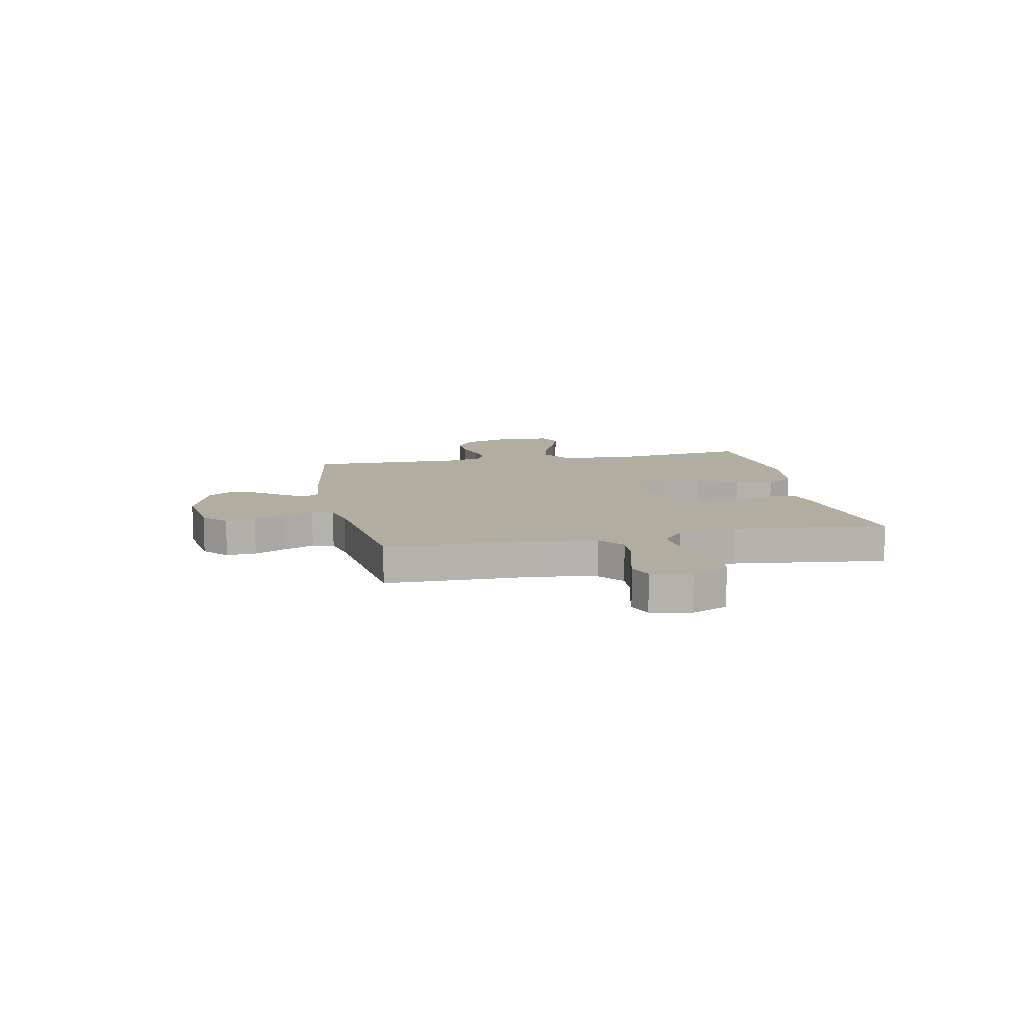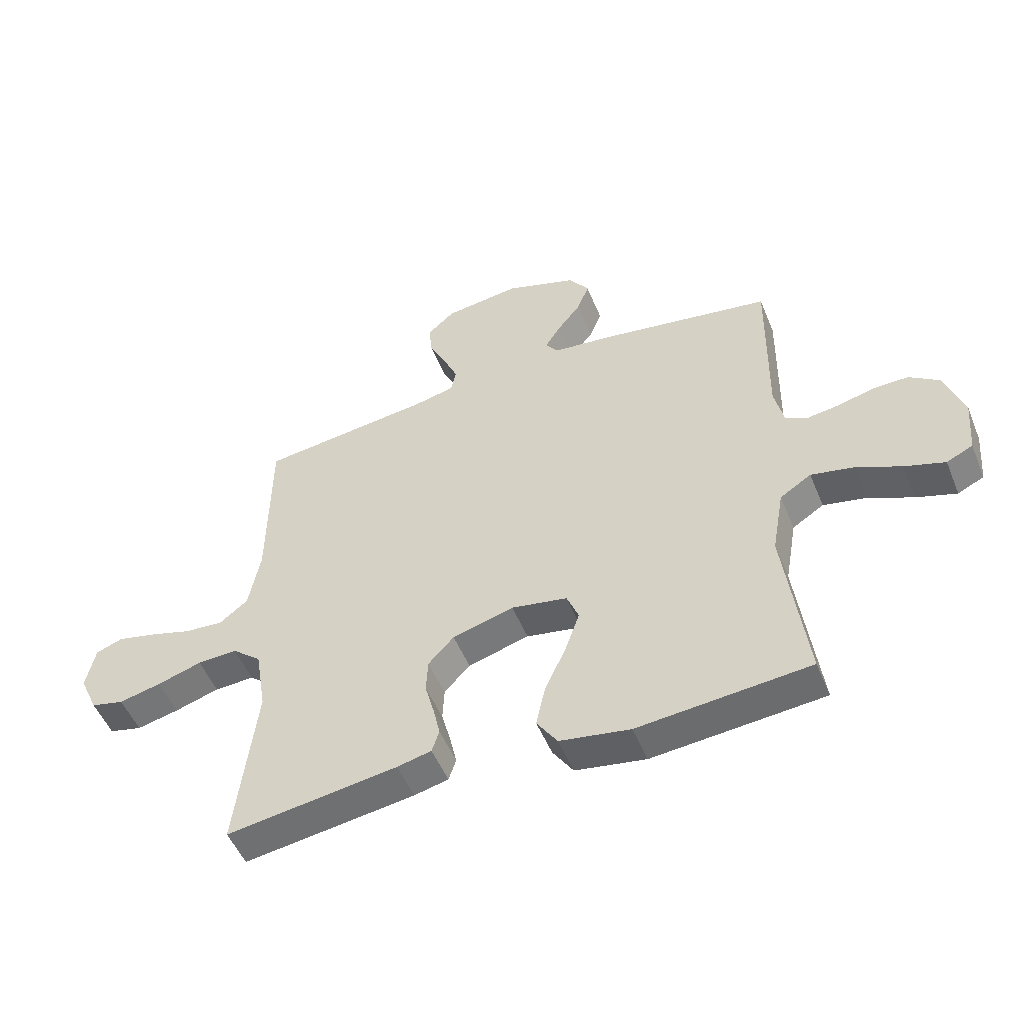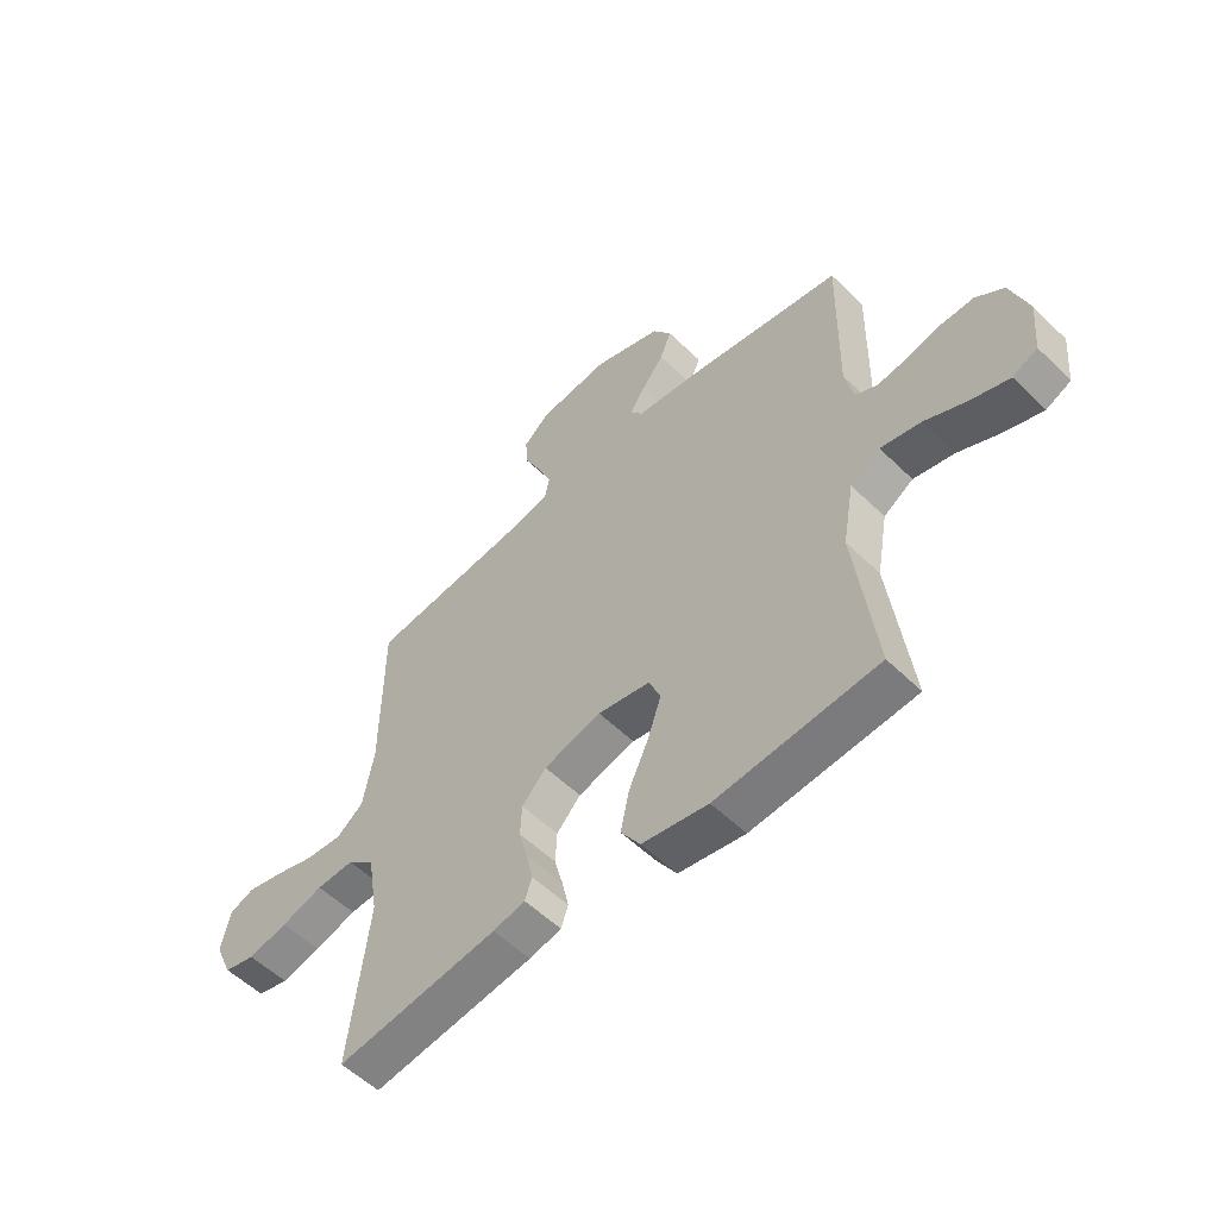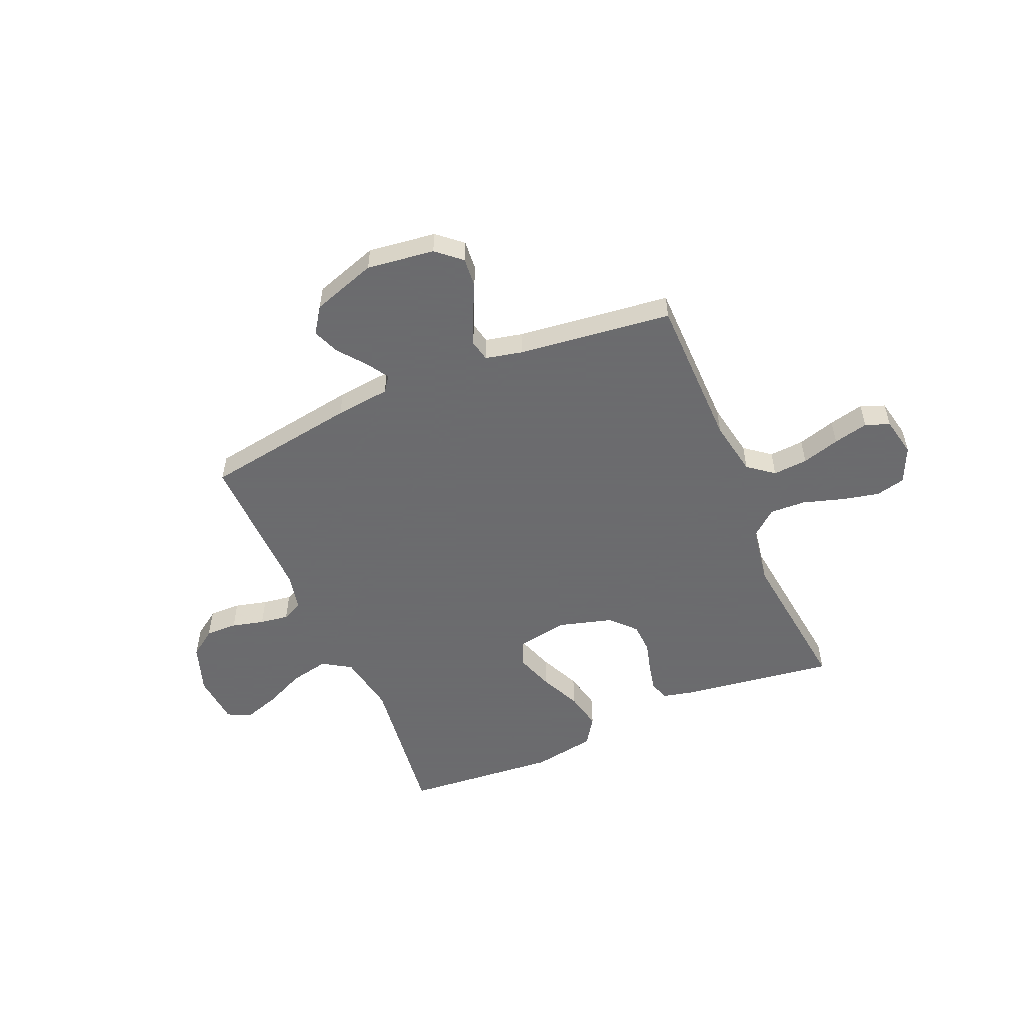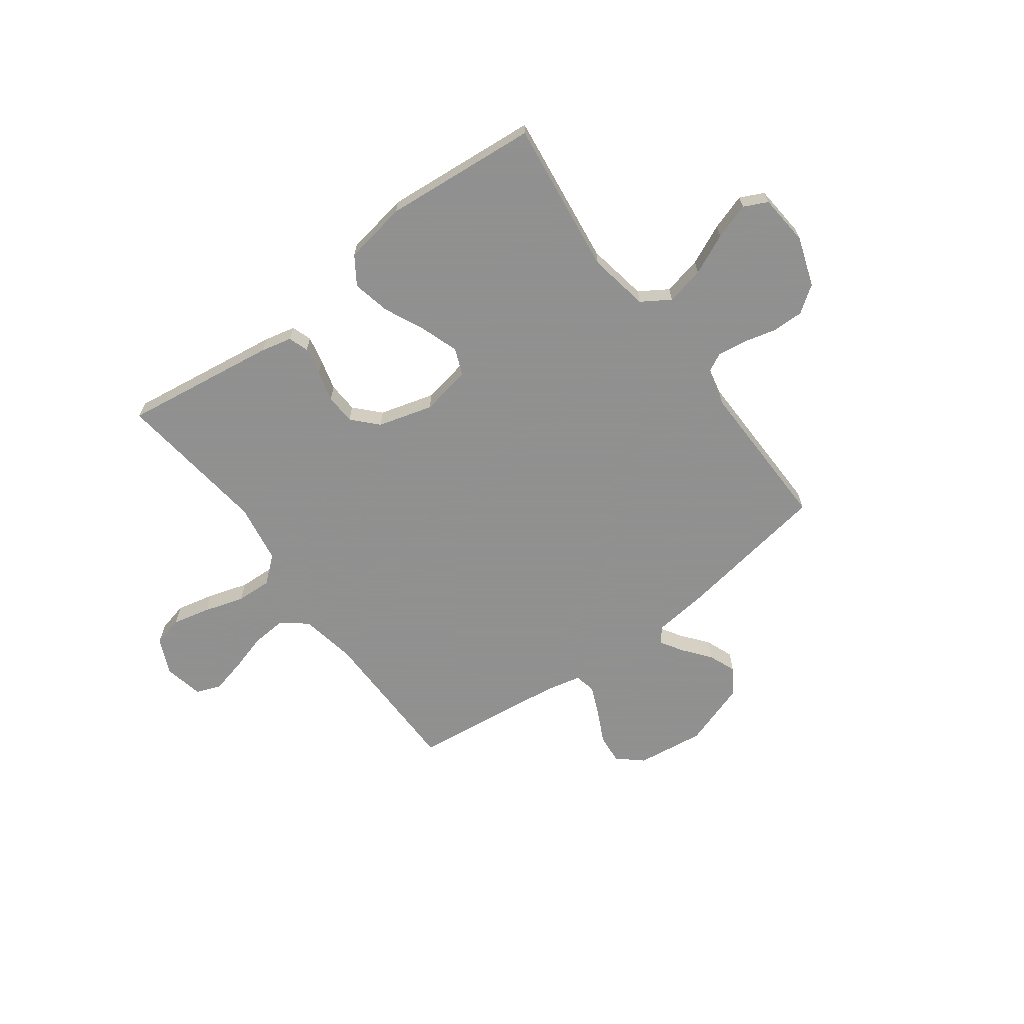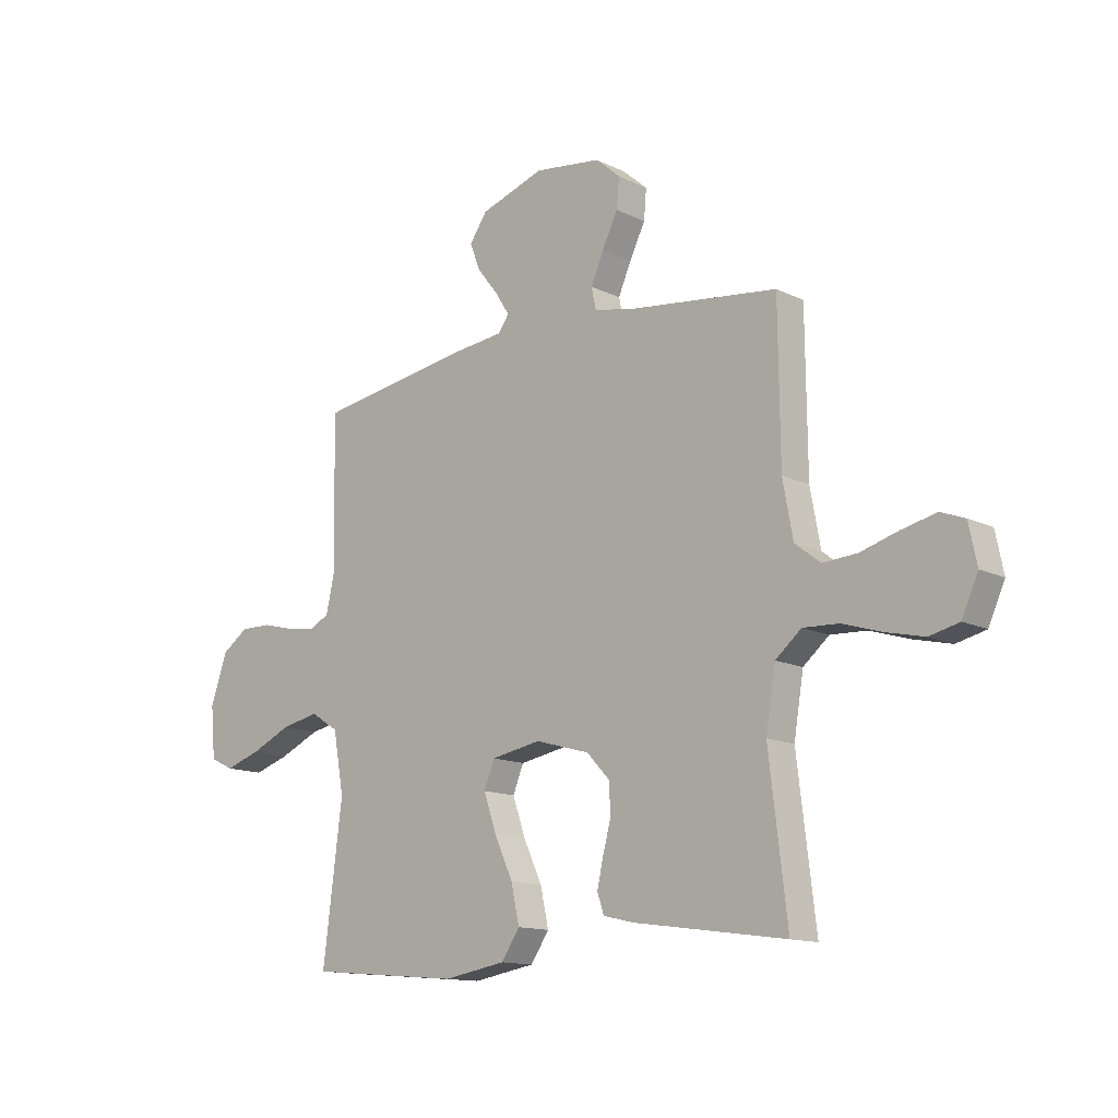
<metadata>
{"format":"obj","ext":"obj","renderer":"f3d","projection":"perspective","resolution":1024,"background":"white","views":[{"elev":10.5,"azim":78.3,"up":"+Y"},{"elev":-51.4,"azim":-158.0,"up":"+Z"},{"elev":-54.8,"azim":-135.7,"up":"+Z"},{"elev":-53.5,"azim":23.2,"up":"+Y"},{"elev":-65.8,"azim":-143.5,"up":"+Y"},{"elev":-13.3,"azim":42.1,"up":"+Z"}]}
</metadata>
<code>
v -0.5 0.07 -0.5
v -0.462 0.07 -0.2
v -0.483 0.07 -0.082
v -0.538 0.07 -0.047
v -0.613 0.07 -0.063
v -0.692 0.07 -0.099
v -0.762 0.07 -0.122
v -0.808 0.07 -0.1
v -0.817 0.07 0
v -0.784 0.07 0.096
v -0.732 0.07 0.133
v -0.67 0.07 0.132
v -0.607 0.07 0.116
v -0.551 0.07 0.108
v -0.511 0.07 0.128
v -0.495 0.07 0.2
v -0.5 0.07 0.5
v -0.2 0.07 0.548
v -0.093 0.07 0.56
v -0.071 0.07 0.59
v -0.099 0.07 0.634
v -0.14 0.07 0.686
v -0.161 0.07 0.739
v -0.126 0.07 0.79
v 0 0.07 0.832
v 0.132 0.07 0.815
v 0.18 0.07 0.773
v 0.175 0.07 0.715
v 0.144 0.07 0.652
v 0.119 0.07 0.594
v 0.128 0.07 0.552
v 0.2 0.07 0.536
v 0.5 0.07 0.5
v 0.503 0.07 0.2
v 0.523 0.07 0.091
v 0.573 0.07 0.052
v 0.641 0.07 0.057
v 0.715 0.07 0.079
v 0.783 0.07 0.095
v 0.83 0.07 0.077
v 0.846 0.07 0
v 0.814 0.07 -0.071
v 0.756 0.07 -0.085
v 0.682 0.07 -0.068
v 0.604 0.07 -0.044
v 0.534 0.07 -0.041
v 0.483 0.07 -0.084
v 0.464 0.07 -0.2
v 0.5 0.07 -0.5
v 0.2 0.07 -0.458
v 0.14 0.07 -0.444
v 0.127 0.07 -0.405
v 0.139 0.07 -0.351
v 0.155 0.07 -0.291
v 0.152 0.07 -0.232
v 0.107 0.07 -0.184
v 0 0.07 -0.154
v -0.098 0.07 -0.172
v -0.119 0.07 -0.224
v -0.094 0.07 -0.297
v -0.057 0.07 -0.377
v -0.041 0.07 -0.451
v -0.077 0.07 -0.505
v -0.2 0.07 -0.526
v -0.5 0 -0.5
v -0.462 0 -0.2
v -0.483 0 -0.082
v -0.538 0 -0.047
v -0.613 0 -0.063
v -0.692 0 -0.099
v -0.762 0 -0.122
v -0.808 0 -0.1
v -0.817 0 0
v -0.784 0 0.096
v -0.732 0 0.133
v -0.67 0 0.132
v -0.607 0 0.116
v -0.551 0 0.108
v -0.511 0 0.128
v -0.495 0 0.2
v -0.5 0 0.5
v -0.2 0 0.548
v -0.093 0 0.56
v -0.071 0 0.59
v -0.099 0 0.634
v -0.14 0 0.686
v -0.161 0 0.739
v -0.126 0 0.79
v 0 0 0.832
v 0.132 0 0.815
v 0.18 0 0.773
v 0.175 0 0.715
v 0.144 0 0.652
v 0.119 0 0.594
v 0.128 0 0.552
v 0.2 0 0.536
v 0.5 0 0.5
v 0.503 0 0.2
v 0.523 0 0.091
v 0.573 0 0.052
v 0.641 0 0.057
v 0.715 0 0.079
v 0.783 0 0.095
v 0.83 0 0.077
v 0.846 0 0
v 0.814 0 -0.071
v 0.756 0 -0.085
v 0.682 0 -0.068
v 0.604 0 -0.044
v 0.534 0 -0.041
v 0.483 0 -0.084
v 0.464 0 -0.2
v 0.5 0 -0.5
v 0.2 0 -0.458
v 0.14 0 -0.444
v 0.127 0 -0.405
v 0.139 0 -0.351
v 0.155 0 -0.291
v 0.152 0 -0.232
v 0.107 0 -0.184
v 0 0 -0.154
v -0.098 0 -0.172
v -0.119 0 -0.224
v -0.094 0 -0.297
v -0.057 0 -0.377
v -0.041 0 -0.451
v -0.077 0 -0.505
v -0.2 0 -0.526
f 64 1 2
f 63 64 2
f 62 63 2
f 61 62 2
f 60 61 2
f 59 60 2 3
f 58 59 3 4
f 57 58 4
f 52 53 54
f 51 52 54
f 50 51 54
f 49 50 54
f 48 49 54
f 47 48 54 55
f 46 47 55 56
f 43 44 45
f 42 43 45
f 41 42 45
f 40 41 45
f 39 40 45
f 38 39 45
f 37 38 45
f 36 37 45 46
f 46 56 57
f 36 46 57
f 35 36 57
f 32 33 34
f 35 57 4
f 34 35 4
f 32 34 4
f 31 32 4
f 27 28 29
f 26 27 29
f 25 26 29
f 24 25 29
f 23 24 29
f 22 23 29
f 21 22 29
f 20 21 29 30
f 16 17 18 19
f 15 16 19
f 11 12 13
f 10 11 13
f 9 10 13
f 8 9 13
f 7 8 13
f 6 7 13
f 5 6 13
f 5 13 14
f 4 5 14 15
f 30 31 4
f 20 30 4
f 19 20 4
f 4 15 19
f 66 65 128
f 66 128 127
f 66 127 126
f 66 126 125
f 66 125 124
f 67 66 124 123
f 68 67 123 122
f 68 122 121
f 118 117 116
f 118 116 115
f 118 115 114
f 118 114 113
f 118 113 112
f 119 118 112 111
f 120 119 111 110
f 109 108 107
f 109 107 106
f 109 106 105
f 109 105 104
f 109 104 103
f 109 103 102
f 109 102 101
f 110 109 101 100
f 121 120 110
f 121 110 100
f 121 100 99
f 98 97 96
f 68 121 99
f 68 99 98
f 68 98 96
f 68 96 95
f 93 92 91
f 93 91 90
f 93 90 89
f 93 89 88
f 93 88 87
f 93 87 86
f 93 86 85
f 94 93 85 84
f 83 82 81 80
f 83 80 79
f 77 76 75
f 77 75 74
f 77 74 73
f 77 73 72
f 77 72 71
f 77 71 70
f 77 70 69
f 78 77 69
f 79 78 69 68
f 68 95 94
f 68 94 84
f 68 84 83
f 83 79 68
f 1 65 66 2
f 2 66 67 3
f 3 67 68 4
f 4 68 69 5
f 5 69 70 6
f 6 70 71 7
f 7 71 72 8
f 8 72 73 9
f 9 73 74 10
f 10 74 75 11
f 11 75 76 12
f 12 76 77 13
f 13 77 78 14
f 14 78 79 15
f 15 79 80 16
f 16 80 81 17
f 17 81 82 18
f 18 82 83 19
f 19 83 84 20
f 20 84 85 21
f 21 85 86 22
f 22 86 87 23
f 23 87 88 24
f 24 88 89 25
f 25 89 90 26
f 26 90 91 27
f 27 91 92 28
f 28 92 93 29
f 29 93 94 30
f 30 94 95 31
f 31 95 96 32
f 32 96 97 33
f 33 97 98 34
f 34 98 99 35
f 35 99 100 36
f 36 100 101 37
f 37 101 102 38
f 38 102 103 39
f 39 103 104 40
f 40 104 105 41
f 41 105 106 42
f 42 106 107 43
f 43 107 108 44
f 44 108 109 45
f 45 109 110 46
f 46 110 111 47
f 47 111 112 48
f 48 112 113 49
f 49 113 114 50
f 50 114 115 51
f 51 115 116 52
f 52 116 117 53
f 53 117 118 54
f 54 118 119 55
f 55 119 120 56
f 56 120 121 57
f 57 121 122 58
f 58 122 123 59
f 59 123 124 60
f 60 124 125 61
f 61 125 126 62
f 62 126 127 63
f 63 127 128 64
f 64 128 65 1

</code>
